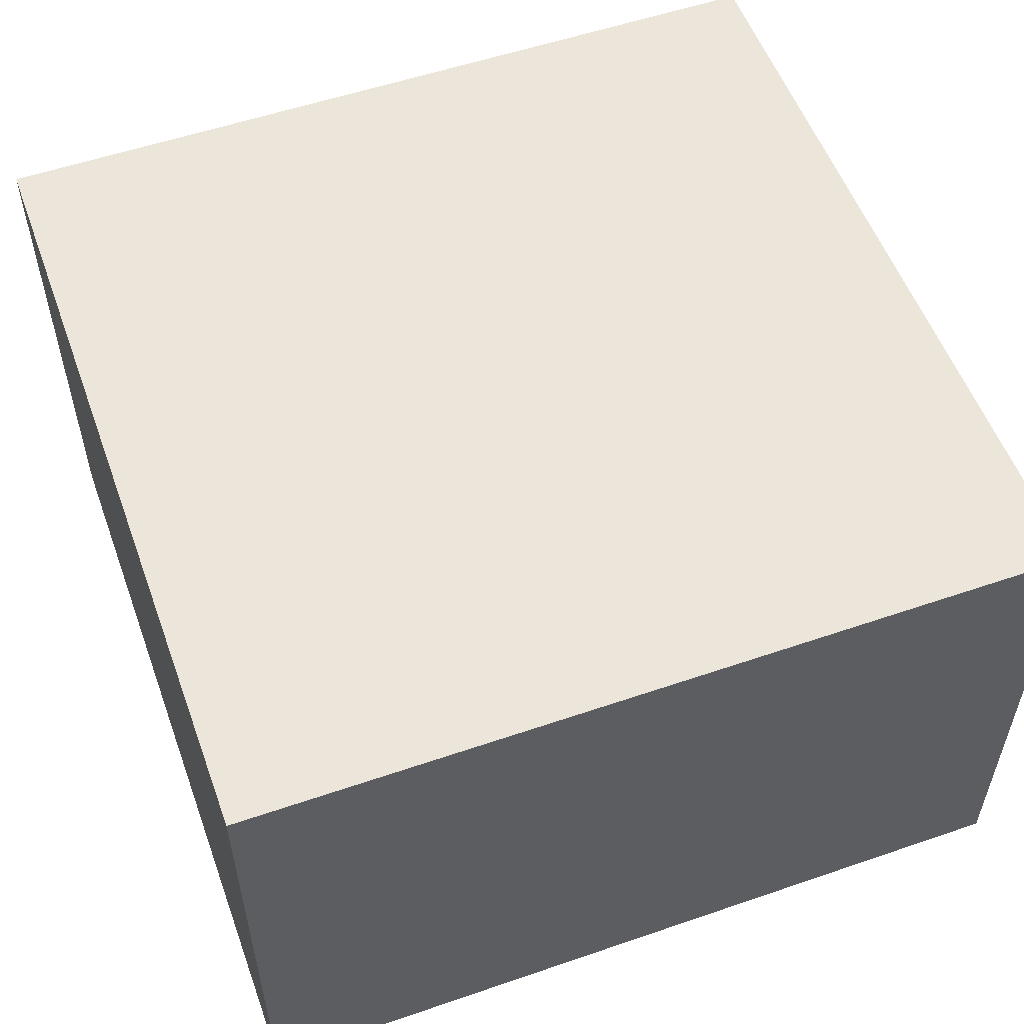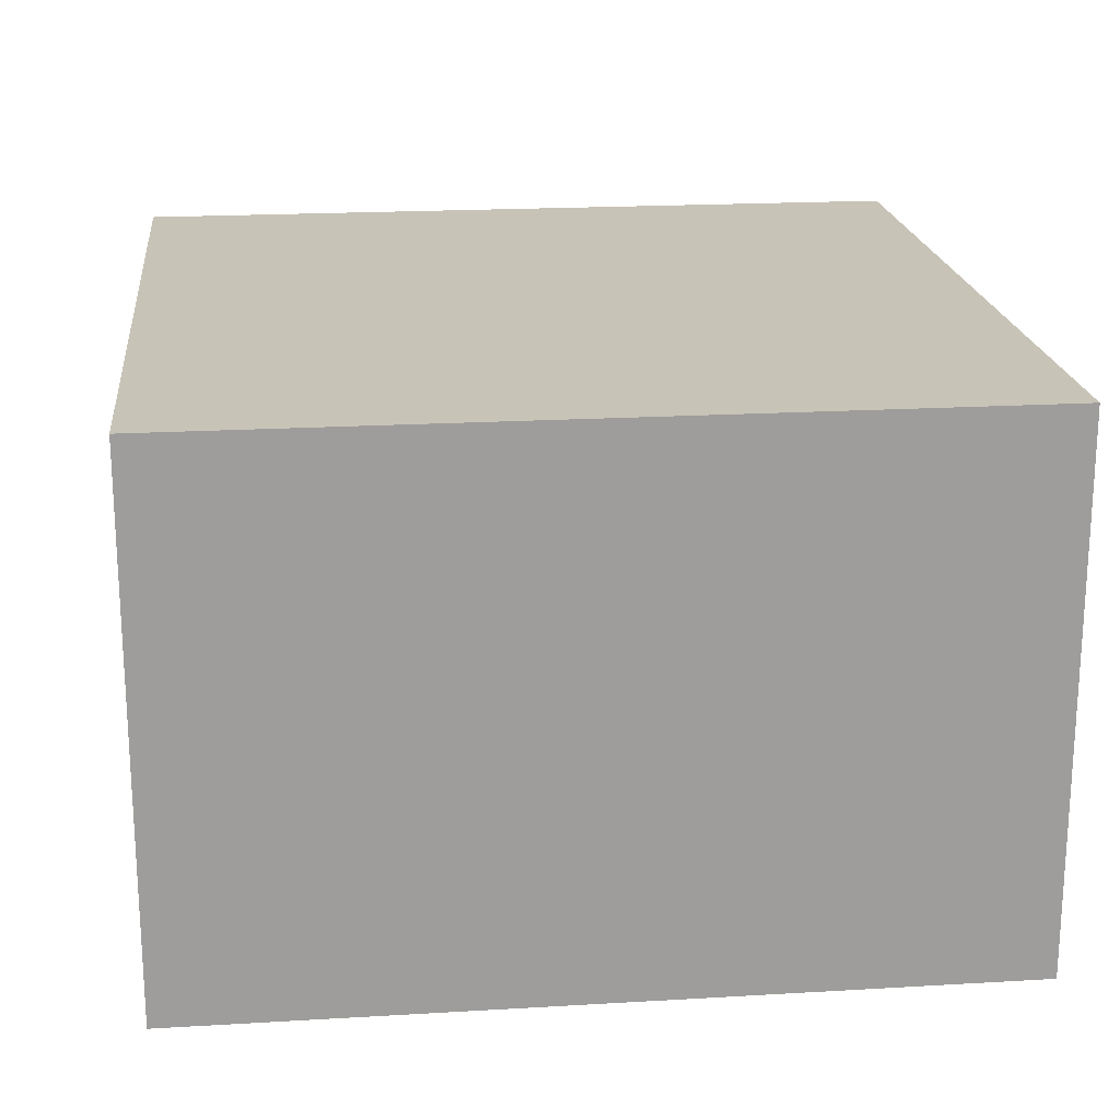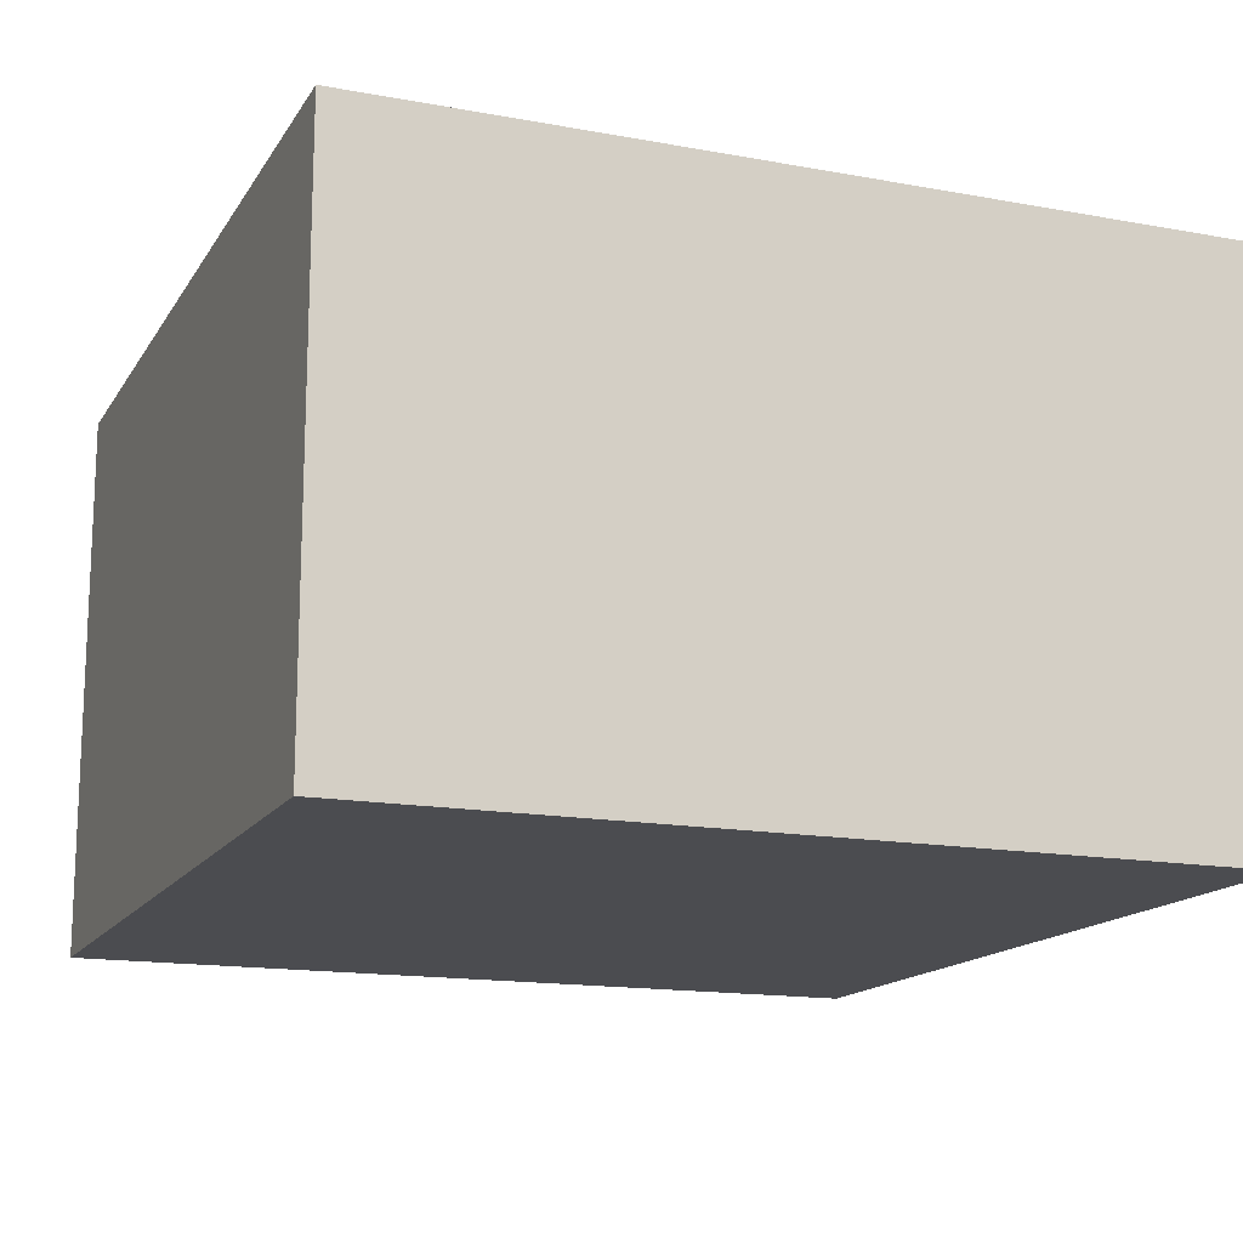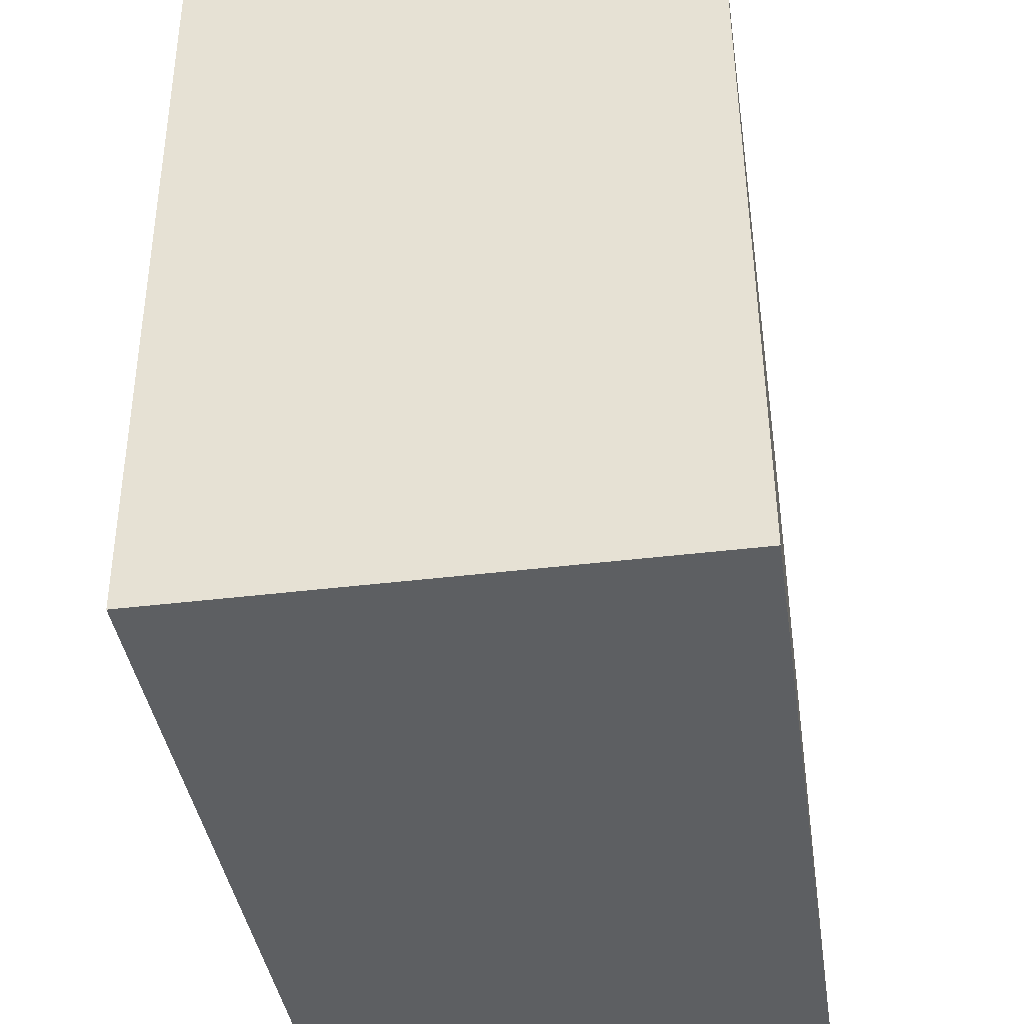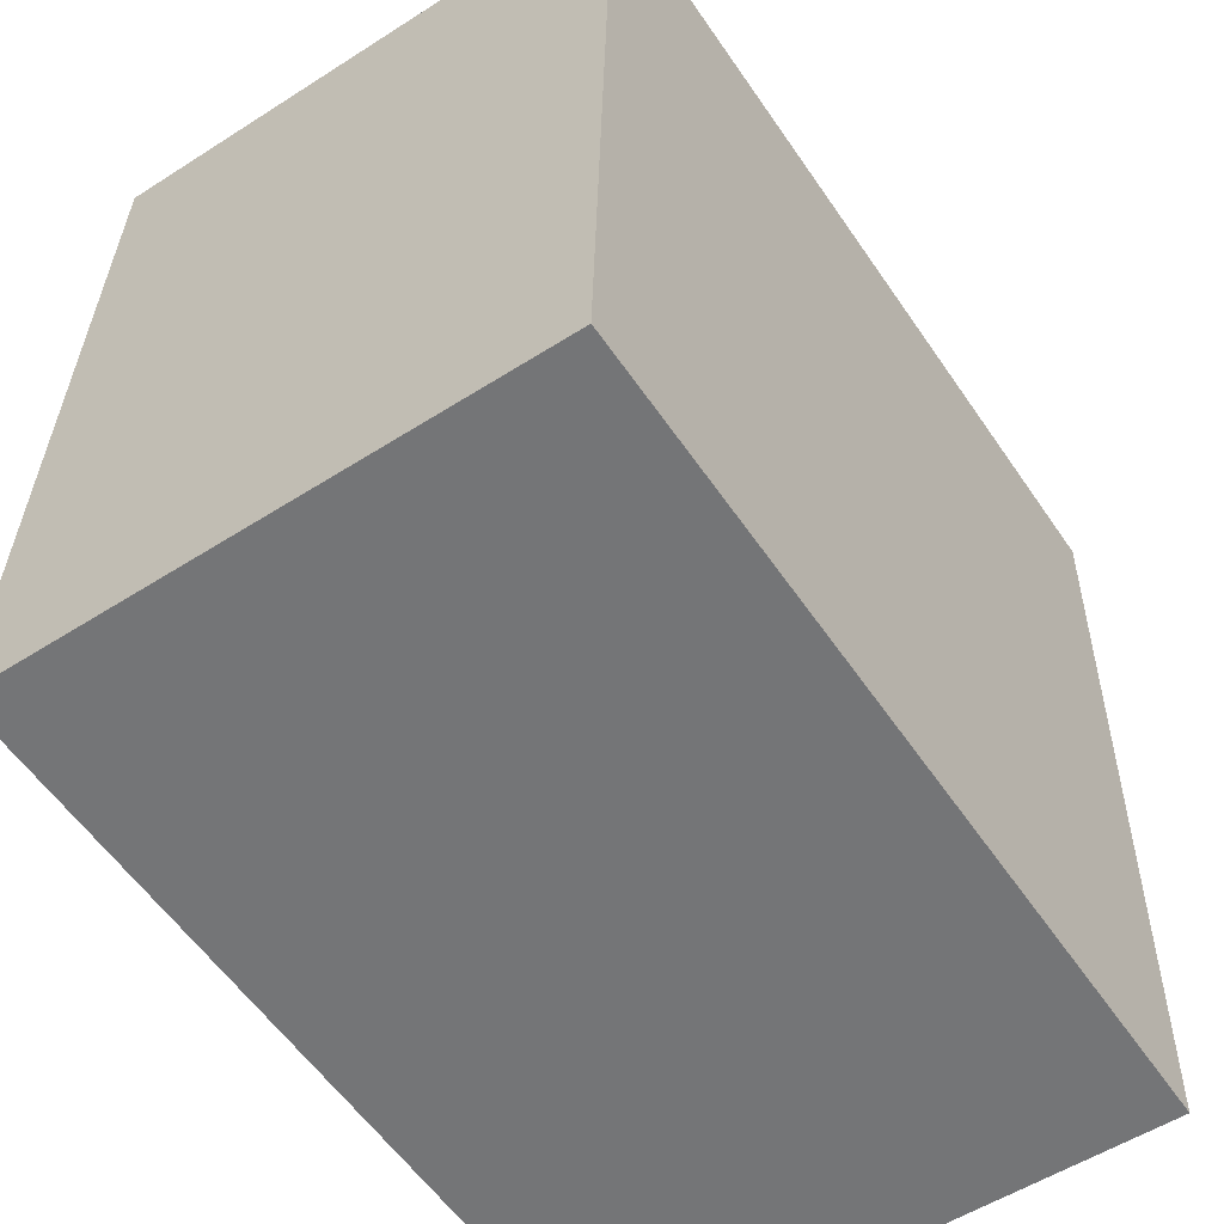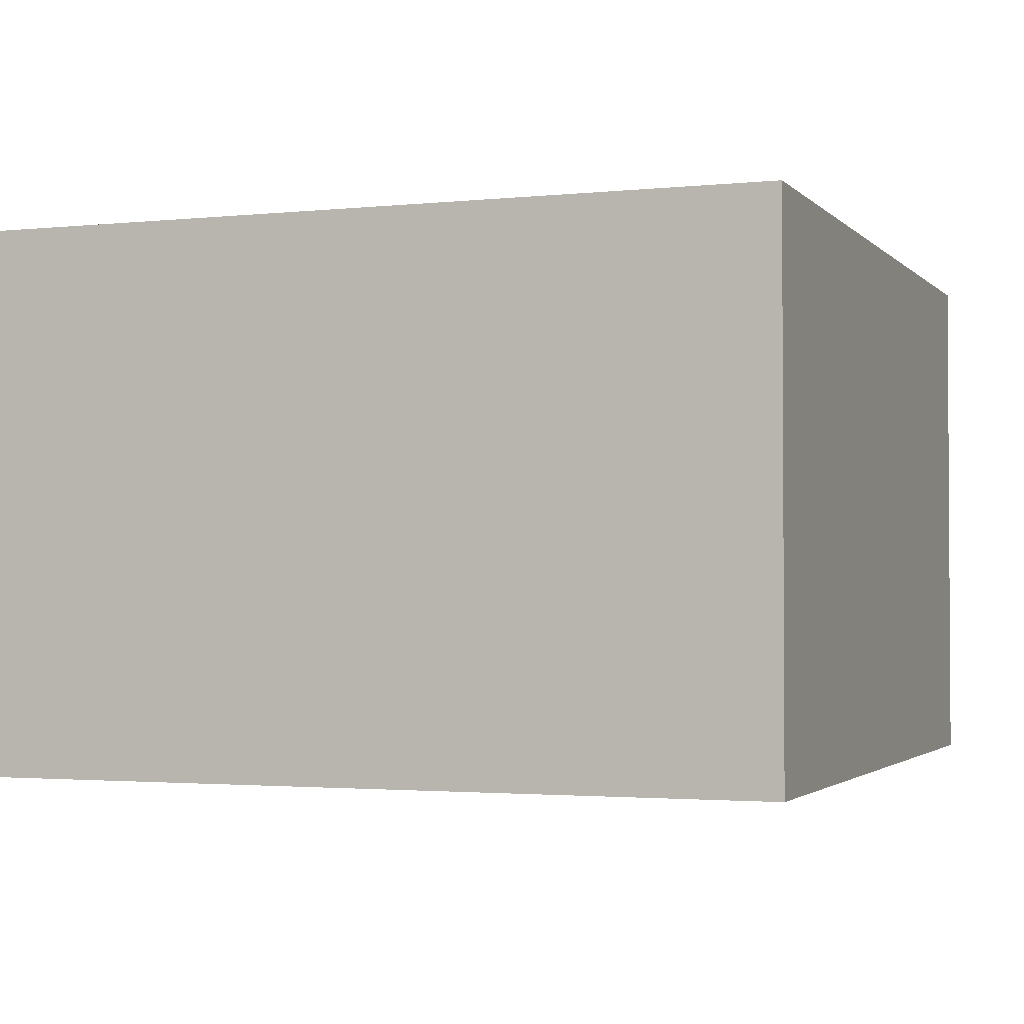
<metadata>
{"format":"obj","ext":"obj","renderer":"f3d","projection":"perspective","resolution":1024,"background":"white","views":[{"elev":55.1,"azim":-21.8,"up":"+Y"},{"elev":19.8,"azim":-98.1,"up":"+Y"},{"elev":-15.2,"azim":-113.3,"up":"+Y"},{"elev":-41.6,"azim":-81.6,"up":"+Z"},{"elev":-55.0,"azim":124.0,"up":"+Z"},{"elev":-2.1,"azim":-71.3,"up":"+Y"}]}
</metadata>
<code>
v  0 1.349 8.26e-17
v  2.121 1.349 -1.959
v  0.066 1.349 -2.027
v  2.055 1.349 0.068
v  0.066 1.241e-16 -2.027
v  0 0 0
v  2.055 -4.164e-18 0.068
v  2.121 1.2e-16 -1.959
g defaultobject
f 1 2 3
f 2 1 4
f 5 1 3
f 1 5 6
f 6 4 1
f 4 6 7
f 7 2 4
f 2 7 8
f 8 3 2
f 3 8 5
f 8 6 5
f 6 8 7

</code>
